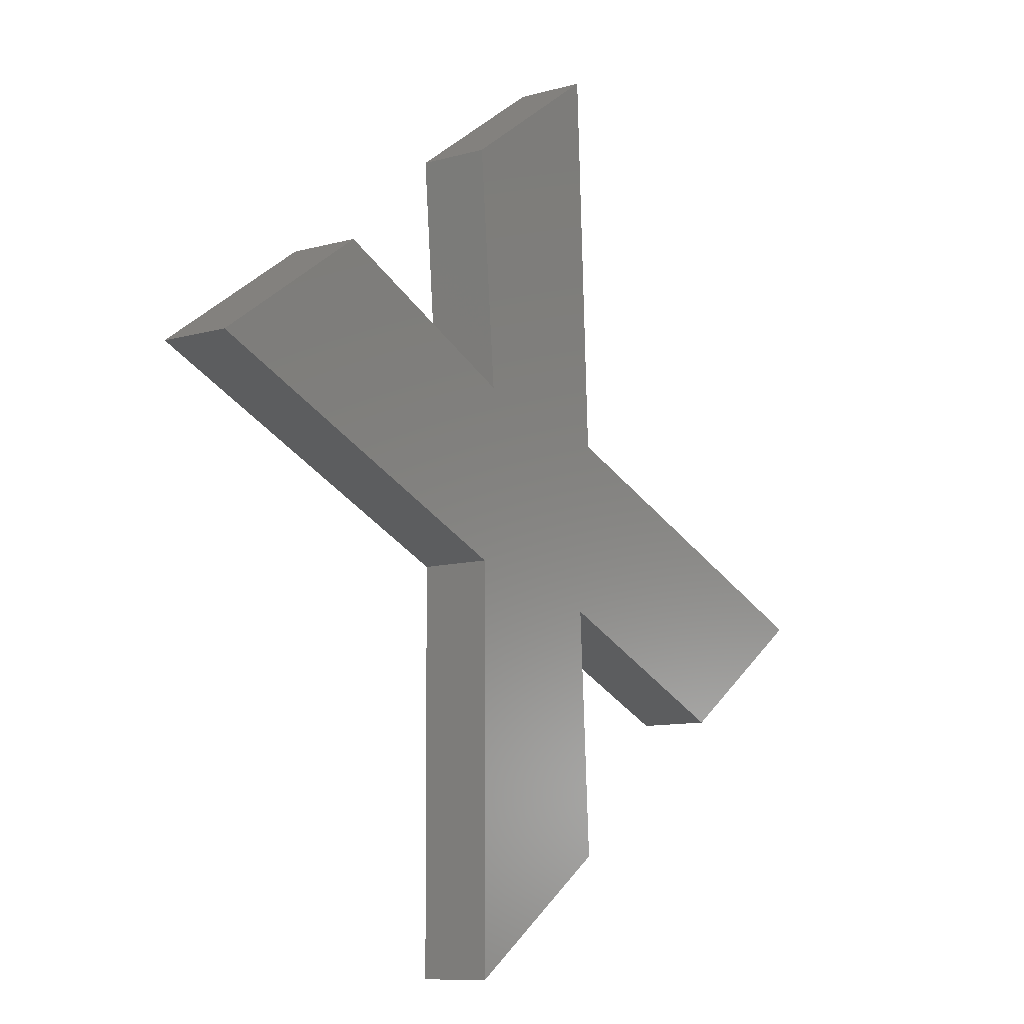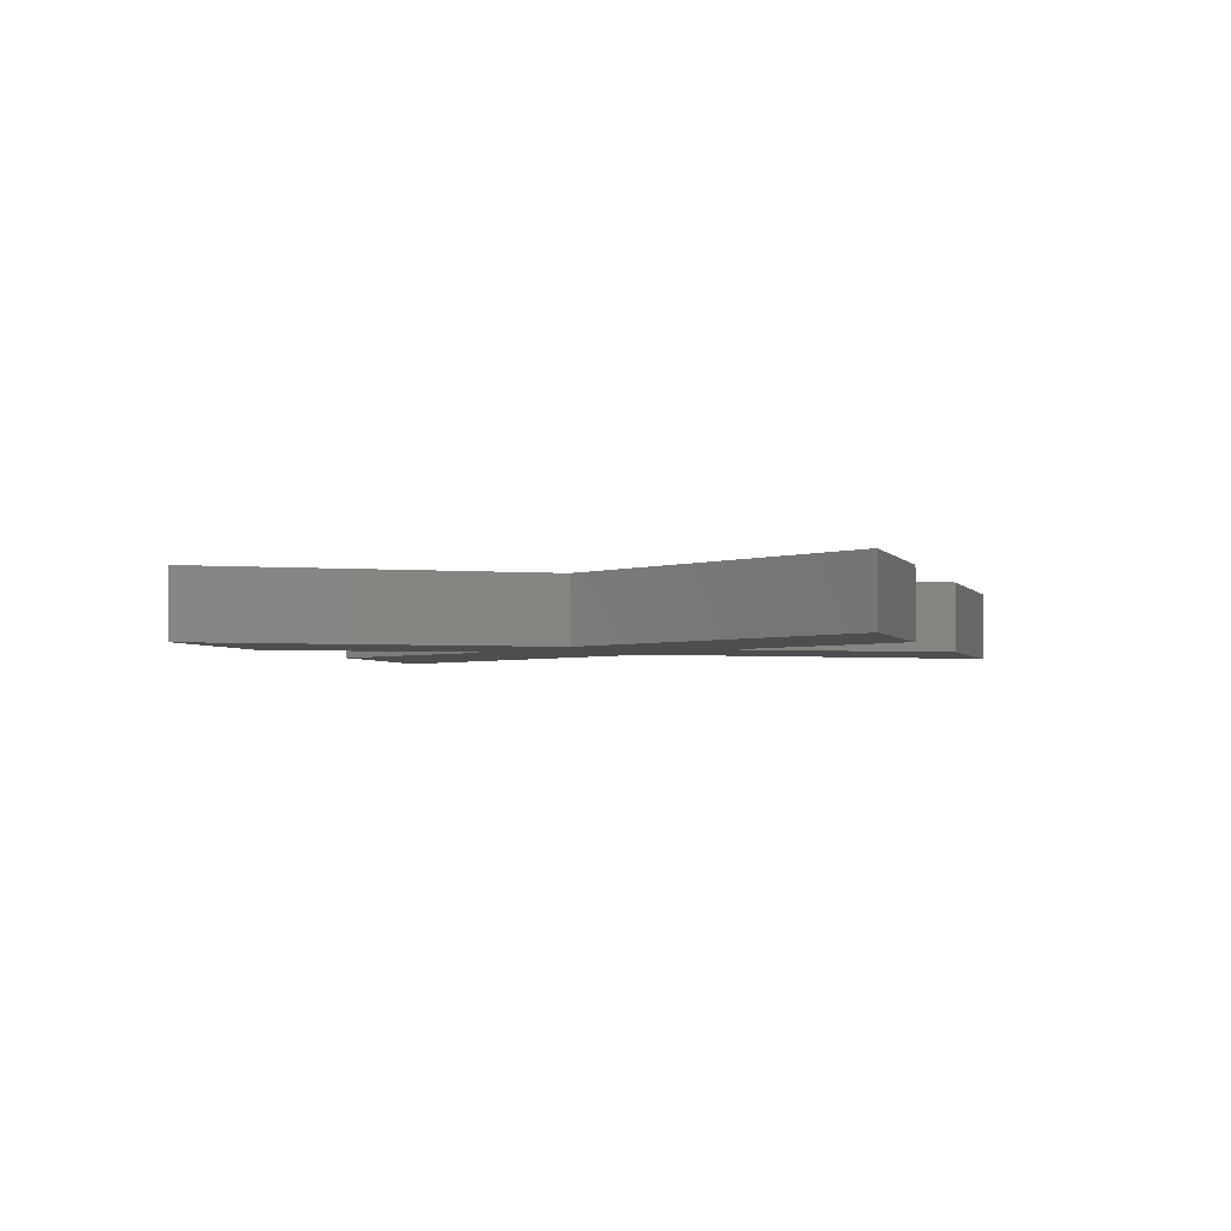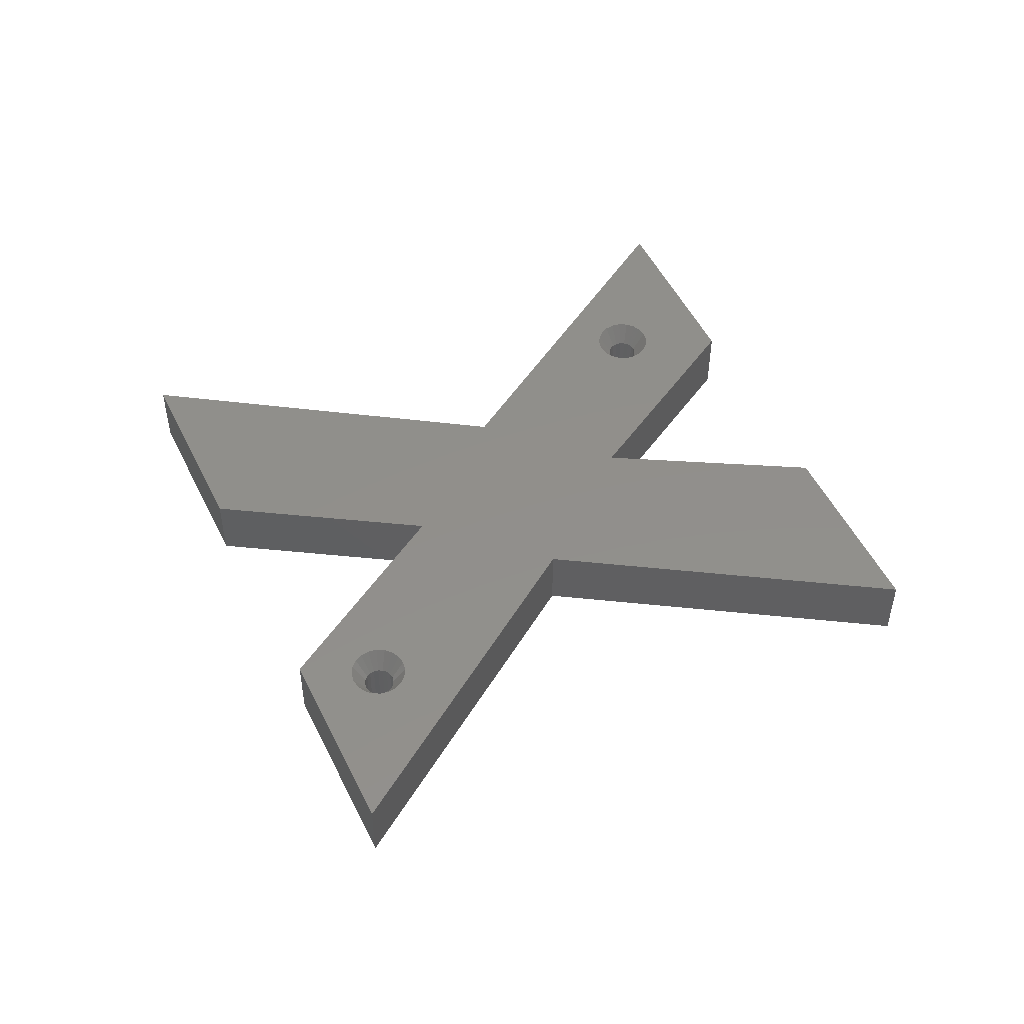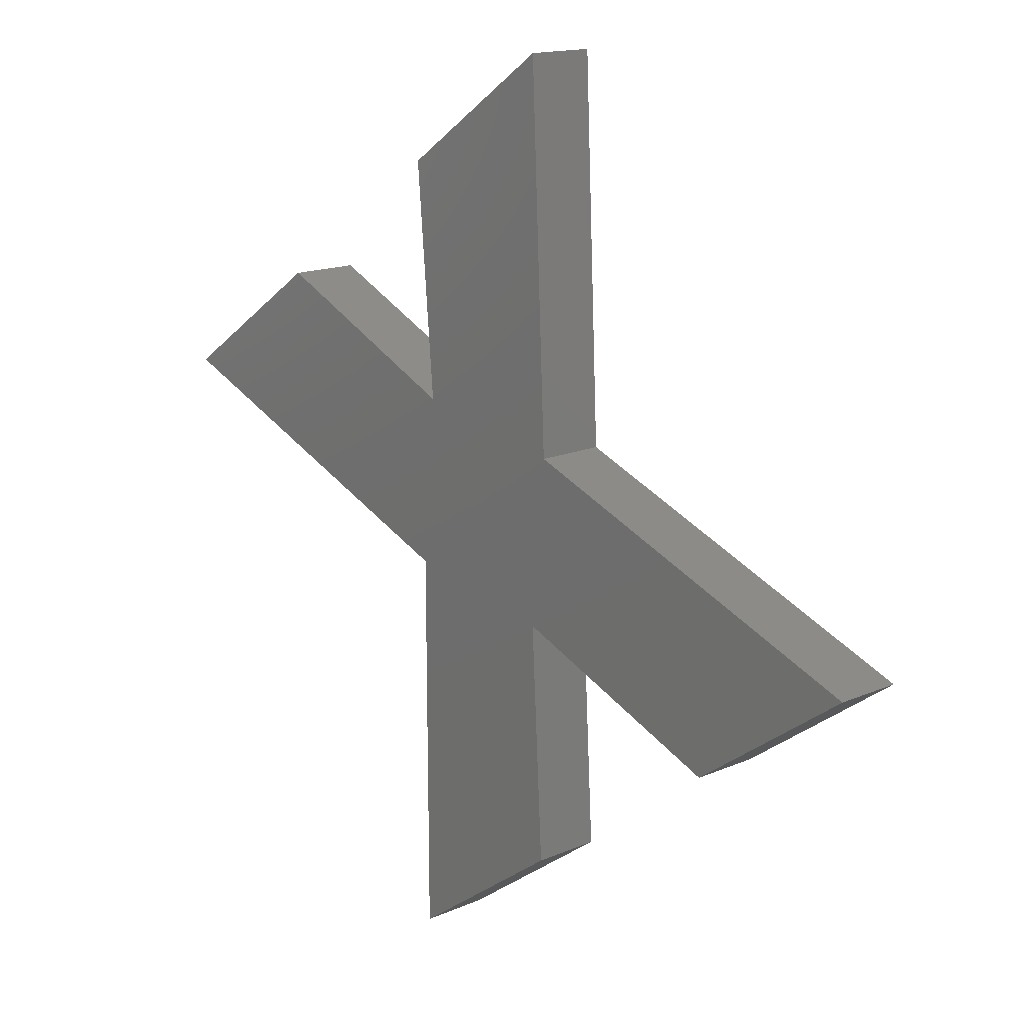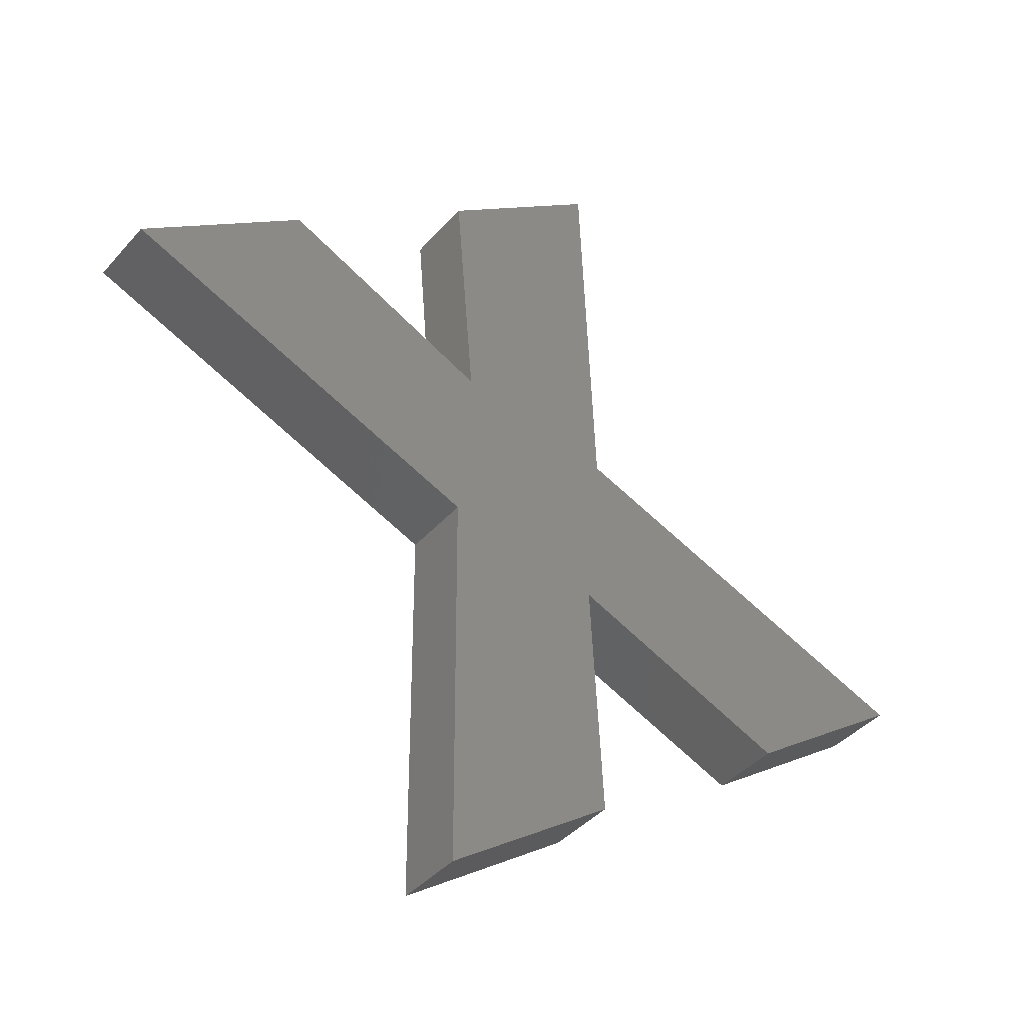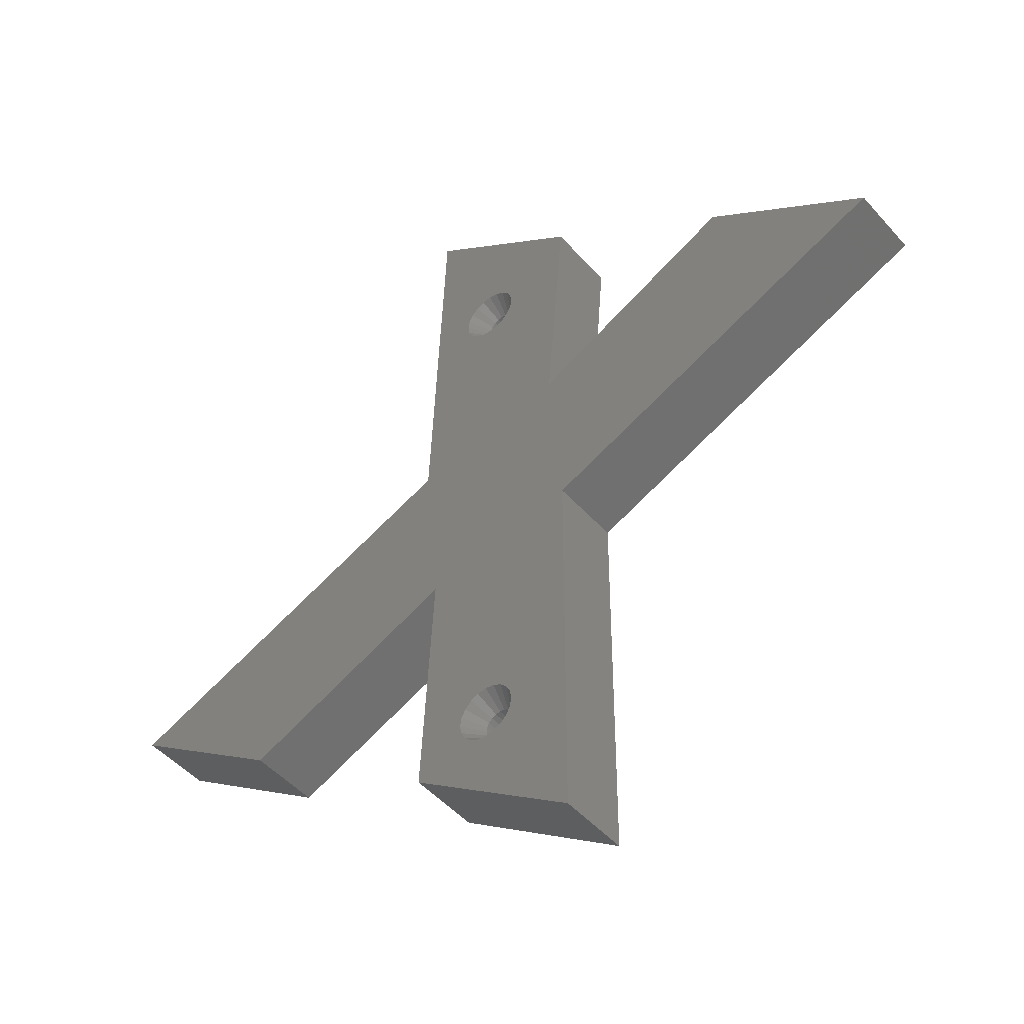
<metadata>
{"format":"stl","ext":"stl","renderer":"f3d","projection":"perspective","resolution":1024,"background":"white","views":[{"elev":-9.7,"azim":126.9,"up":"+Y"},{"elev":-3.0,"azim":-109.0,"up":"+Z"},{"elev":50.8,"azim":29.6,"up":"+Z"},{"elev":15.0,"azim":-133.4,"up":"+Y"},{"elev":-39.9,"azim":143.5,"up":"+Y"},{"elev":-47.9,"azim":39.1,"up":"+Y"}]}
</metadata>
<code>
# stl→obj: 144 verts, 284 faces
v 10.43 -5.508 0
v 32.67 25.18 0
v 51.46 12.02 0
v 8.896 13.76 0
v -8.778 -36.58 0
v 10.27 -49.92 0
v -9 10.02 0
v -7.322 -9.222 0
v 11.08 40.3 0
v -7.172 53.08 0
v -32.41 -20.04 0
v -51.04 -6.991 0
v 8.896 13.76 8
v -9 10.02 8
v -7.322 -9.222 8
v -32.41 -20.04 8
v -51.04 -6.991 8
v 2.716 32.03 8
v 3.192 32.96 8
v 3.192 -30.96 8
v 3.357 -32 8
v 1.973 31.28 8
v 2.716 -30.03 8
v 1.037 30.81 8
v 1.973 -29.28 8
v 0 30.64 8
v -1.037 30.81 8
v 1.037 -28.81 8
v -1.973 31.28 8
v 0 -28.64 8
v -1.037 -28.81 8
v -2.716 32.03 8
v -1.973 -29.28 8
v -3.192 32.96 8
v -2.716 -30.03 8
v -3.357 34 8
v -8.778 -36.58 8
v 11.08 40.3 8
v 3.357 34 8
v 3.192 35.04 8
v 2.716 35.97 8
v 1.973 36.72 8
v 1.037 37.19 8
v -7.172 53.08 8
v 0 37.36 8
v -3.192 35.04 8
v -2.716 35.97 8
v -1.973 36.72 8
v -1.037 37.19 8
v 32.67 25.18 8
v 10.43 -5.508 8
v 51.46 12.02 8
v 10.27 -49.92 8
v 3.192 -33.04 8
v 2.716 -33.97 8
v 1.973 -34.72 8
v 1.037 -35.19 8
v 0 -35.36 8
v -1.037 -35.19 8
v -1.973 -34.72 8
v -2.716 -33.97 8
v -3.192 -30.96 8
v -3.357 -32 8
v -3.192 -33.04 8
v 1.712 -31.44 5.667
v 1.8 -32 5.667
v -1.712 -31.44 5.667
v -1.8 -32 5.667
v 1.712 -32.56 5.667
v -0.5562 -30.29 5.667
v 0 -30.2 5.667
v -0.5562 -33.71 5.667
v 0 -33.8 5.667
v -1.058 -30.54 5.667
v -1.456 -30.94 5.667
v 1.058 -30.54 5.667
v 1.456 -30.94 5.667
v 1.058 -33.46 5.667
v 0.5562 -33.71 5.667
v -1.456 -33.06 5.667
v -1.712 -32.56 5.667
v 0.5562 -30.29 5.667
v 1.456 -33.06 5.667
v -1.058 -33.46 5.667
v 1.8 -32 0.1
v 1.712 -31.44 0.1
v -1.712 -31.44 0.1
v -1.8 -32 0.1
v -1.712 -32.56 0.1
v -0.5562 -30.29 0.1
v 0 -30.2 0.1
v 1.058 -30.54 0.1
v 1.456 -30.94 0.1
v 0.5562 -30.29 0.1
v -1.058 -30.54 0.1
v -1.456 -30.94 0.1
v 1.058 -33.46 0.1
v 0.5562 -33.71 0.1
v 1.712 -32.56 0.1
v -1.456 -33.06 0.1
v 1.456 -33.06 0.1
v 0 -33.8 0.1
v -0.5562 -33.71 0.1
v -1.058 -33.46 0.1
v 1.712 34.56 5.667
v 1.8 34 5.667
v -1.712 33.44 5.667
v -1.8 34 5.667
v 1.712 33.44 5.667
v -0.5562 35.71 5.667
v 0 35.8 5.667
v 0.5562 32.29 5.667
v 0 32.2 5.667
v -1.456 35.06 5.667
v -1.712 34.56 5.667
v 1.456 35.06 5.667
v 1.058 35.46 5.667
v 1.058 32.54 5.667
v 1.456 32.94 5.667
v -1.058 32.54 5.667
v -1.456 32.94 5.667
v -1.058 35.46 5.667
v 0.5562 35.71 5.667
v -0.5562 32.29 5.667
v 1.8 34 0.1
v 1.712 34.56 0.1
v 0 35.8 0.1
v 0.5562 35.71 0.1
v -1.8 34 0.1
v -1.712 33.44 0.1
v 0.5562 32.29 0.1
v 0 32.2 0.1
v 1.456 35.06 0.1
v -0.5562 35.71 0.1
v 1.712 33.44 0.1
v 1.456 32.94 0.1
v 1.058 35.46 0.1
v 1.058 32.54 0.1
v -0.5562 32.29 0.1
v -1.058 35.46 0.1
v -1.058 32.54 0.1
v -1.456 35.06 0.1
v -1.456 32.94 0.1
v -1.712 34.56 0.1
f 1 2 3
f 1 4 2
f 5 1 6
f 7 1 8
f 1 7 4
f 1 5 8
f 9 4 10
f 4 7 10
f 11 7 8
f 7 11 12
f 13 14 15
f 14 16 15
f 16 14 17
f 18 13 19
f 13 20 21
f 22 13 18
f 13 23 20
f 24 13 22
f 25 13 15
f 26 13 24
f 13 25 23
f 14 26 27
f 25 15 28
f 14 27 29
f 28 15 30
f 26 14 13
f 30 15 31
f 14 29 32
f 31 15 33
f 14 32 34
f 33 15 35
f 14 34 36
f 37 35 15
f 19 38 39
f 38 40 39
f 38 41 40
f 38 42 41
f 38 43 42
f 44 43 38
f 43 44 45
f 14 36 44
f 46 44 36
f 47 44 46
f 48 44 47
f 49 44 48
f 45 44 49
f 50 51 52
f 13 51 50
f 21 51 13
f 38 19 13
f 51 21 53
f 54 53 21
f 55 53 54
f 56 53 55
f 57 53 56
f 58 53 57
f 59 53 58
f 37 59 60
f 37 60 61
f 35 37 62
f 62 37 63
f 59 37 53
f 64 37 61
f 63 37 64
f 5 15 8
f 15 5 37
f 5 53 37
f 53 5 6
f 53 1 51
f 1 53 6
f 1 52 51
f 52 1 3
f 3 50 52
f 50 3 2
f 2 13 50
f 13 2 4
f 13 9 38
f 9 13 4
f 9 44 38
f 44 9 10
f 7 44 10
f 44 7 14
f 7 17 14
f 17 7 12
f 12 16 17
f 16 12 11
f 11 15 16
f 15 11 8
f 21 65 66
f 65 21 20
f 63 67 62
f 67 63 68
f 69 21 66
f 21 69 54
f 31 70 30
f 30 70 71
f 58 72 59
f 72 58 73
f 35 74 33
f 74 35 75
f 76 23 25
f 23 76 77
f 78 57 56
f 57 78 79
f 64 80 81
f 61 80 64
f 62 75 35
f 62 67 75
f 74 31 33
f 31 74 70
f 76 28 82
f 28 76 25
f 77 20 23
f 65 20 77
f 79 58 57
f 58 79 73
f 63 81 68
f 81 63 64
f 30 82 28
f 82 30 71
f 83 56 55
f 56 83 78
f 83 54 69
f 54 83 55
f 80 60 84
f 60 80 61
f 84 59 72
f 59 84 60
f 85 65 86
f 65 85 66
f 68 87 67
f 87 68 88
f 81 88 68
f 88 81 89
f 90 71 70
f 71 90 91
f 92 77 76
f 77 92 93
f 86 77 93
f 77 86 65
f 91 82 71
f 82 91 94
f 95 70 74
f 90 70 95
f 67 96 75
f 96 67 87
f 75 96 74
f 95 74 96
f 82 94 76
f 76 94 92
f 97 79 78
f 79 97 98
f 99 66 85
f 66 99 69
f 80 89 81
f 89 80 100
f 83 101 78
f 97 78 101
f 101 69 99
f 69 101 83
f 86 99 85
f 93 99 86
f 93 101 99
f 92 101 93
f 92 97 101
f 94 97 92
f 94 98 97
f 91 98 94
f 91 102 98
f 90 102 91
f 90 103 102
f 95 103 90
f 95 104 103
f 96 104 95
f 96 100 104
f 87 100 96
f 87 89 100
f 89 87 88
f 102 72 73
f 72 102 103
f 98 73 79
f 73 98 102
f 84 104 80
f 100 80 104
f 103 84 72
f 84 103 104
f 39 105 106
f 105 39 40
f 36 107 108
f 107 36 34
f 109 39 106
f 39 109 19
f 110 45 49
f 45 110 111
f 24 112 26
f 26 112 113
f 46 114 47
f 114 46 115
f 116 42 117
f 42 116 41
f 118 18 119
f 18 118 22
f 32 120 121
f 120 32 29
f 36 115 46
f 115 36 108
f 122 49 48
f 49 122 110
f 117 43 123
f 43 117 42
f 116 40 41
f 40 116 105
f 119 19 109
f 19 119 18
f 118 24 22
f 24 118 112
f 120 27 124
f 27 120 29
f 34 121 107
f 121 34 32
f 114 48 47
f 48 114 122
f 45 123 43
f 123 45 111
f 26 124 27
f 124 26 113
f 125 105 126
f 105 125 106
f 127 123 111
f 123 127 128
f 107 129 108
f 129 107 130
f 131 113 112
f 113 131 132
f 126 116 133
f 116 126 105
f 134 111 110
f 111 134 127
f 126 135 125
f 133 135 126
f 133 136 135
f 137 136 133
f 137 138 136
f 128 138 137
f 128 131 138
f 127 131 128
f 127 132 131
f 134 132 127
f 134 139 132
f 140 139 134
f 140 141 139
f 142 141 140
f 142 143 141
f 144 143 142
f 144 130 143
f 130 144 129
f 140 110 122
f 110 140 134
f 135 106 125
f 106 135 109
f 138 112 118
f 131 112 138
f 119 136 118
f 138 118 136
f 121 130 107
f 130 121 143
f 132 124 113
f 124 132 139
f 117 137 116
f 133 116 137
f 128 117 123
f 117 128 137
f 108 144 115
f 144 108 129
f 114 142 122
f 140 122 142
f 115 142 114
f 142 115 144
f 136 109 135
f 109 136 119
f 141 121 120
f 121 141 143
f 124 139 120
f 120 139 141

</code>
